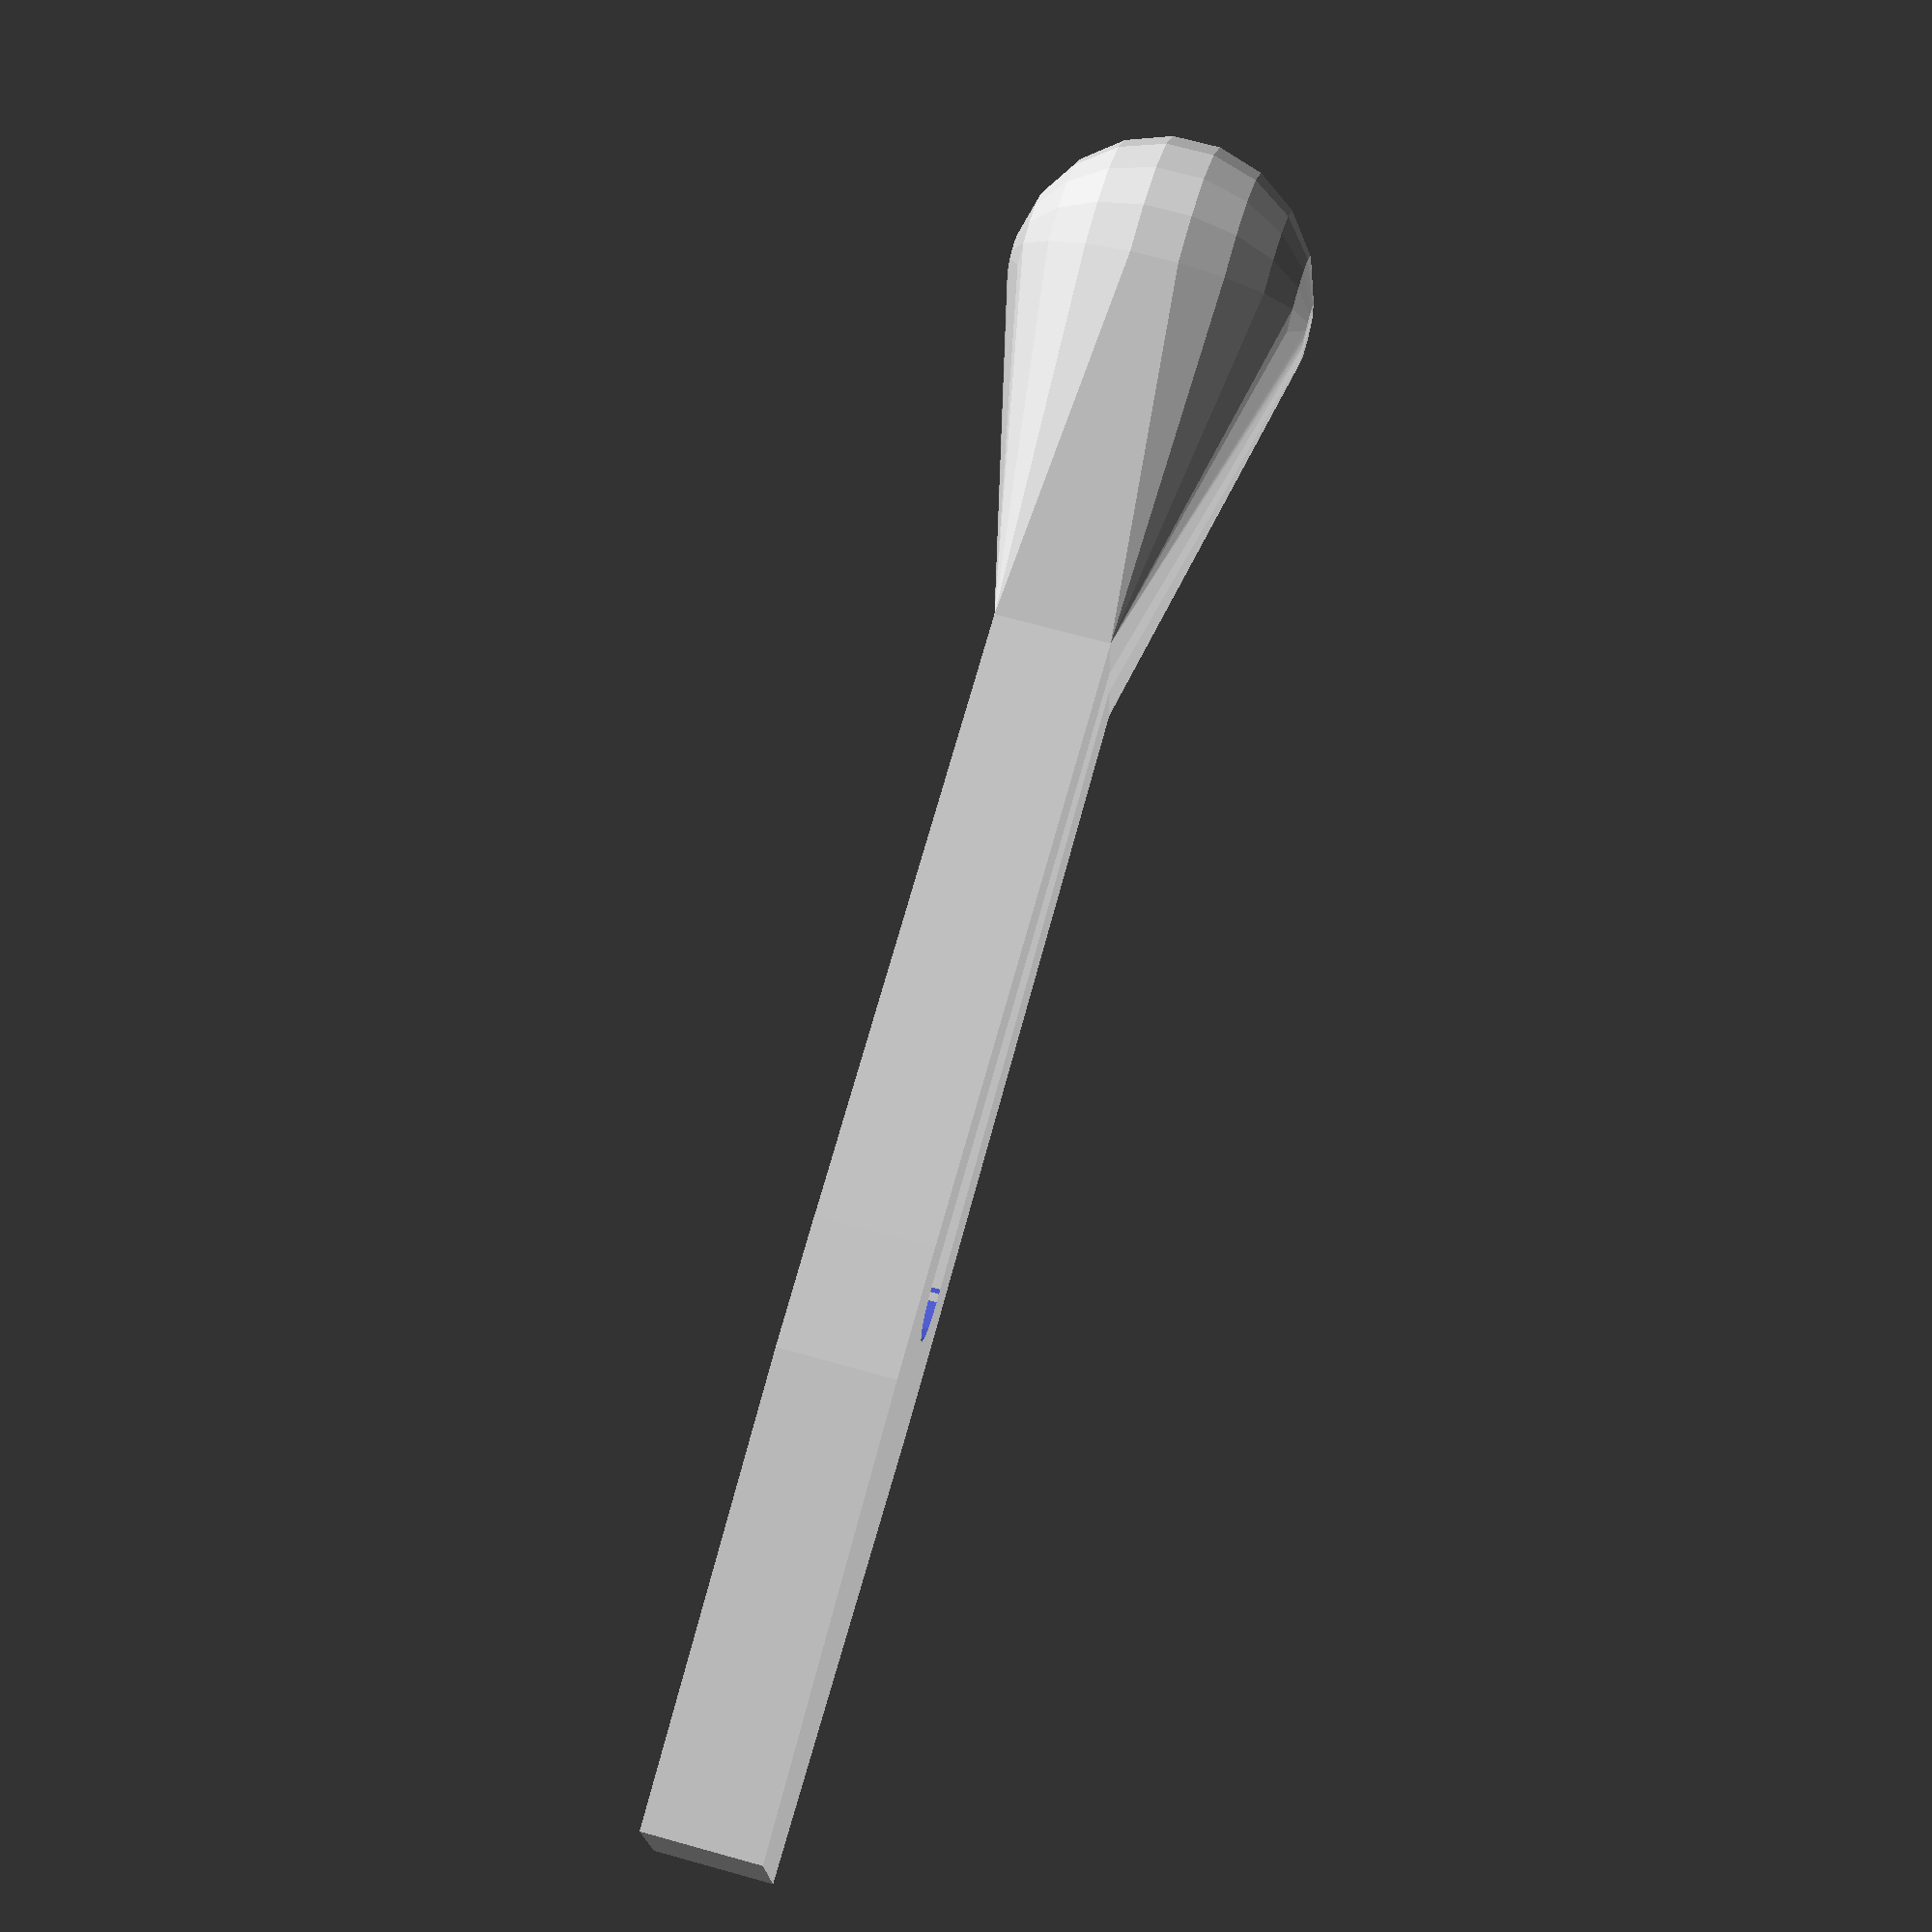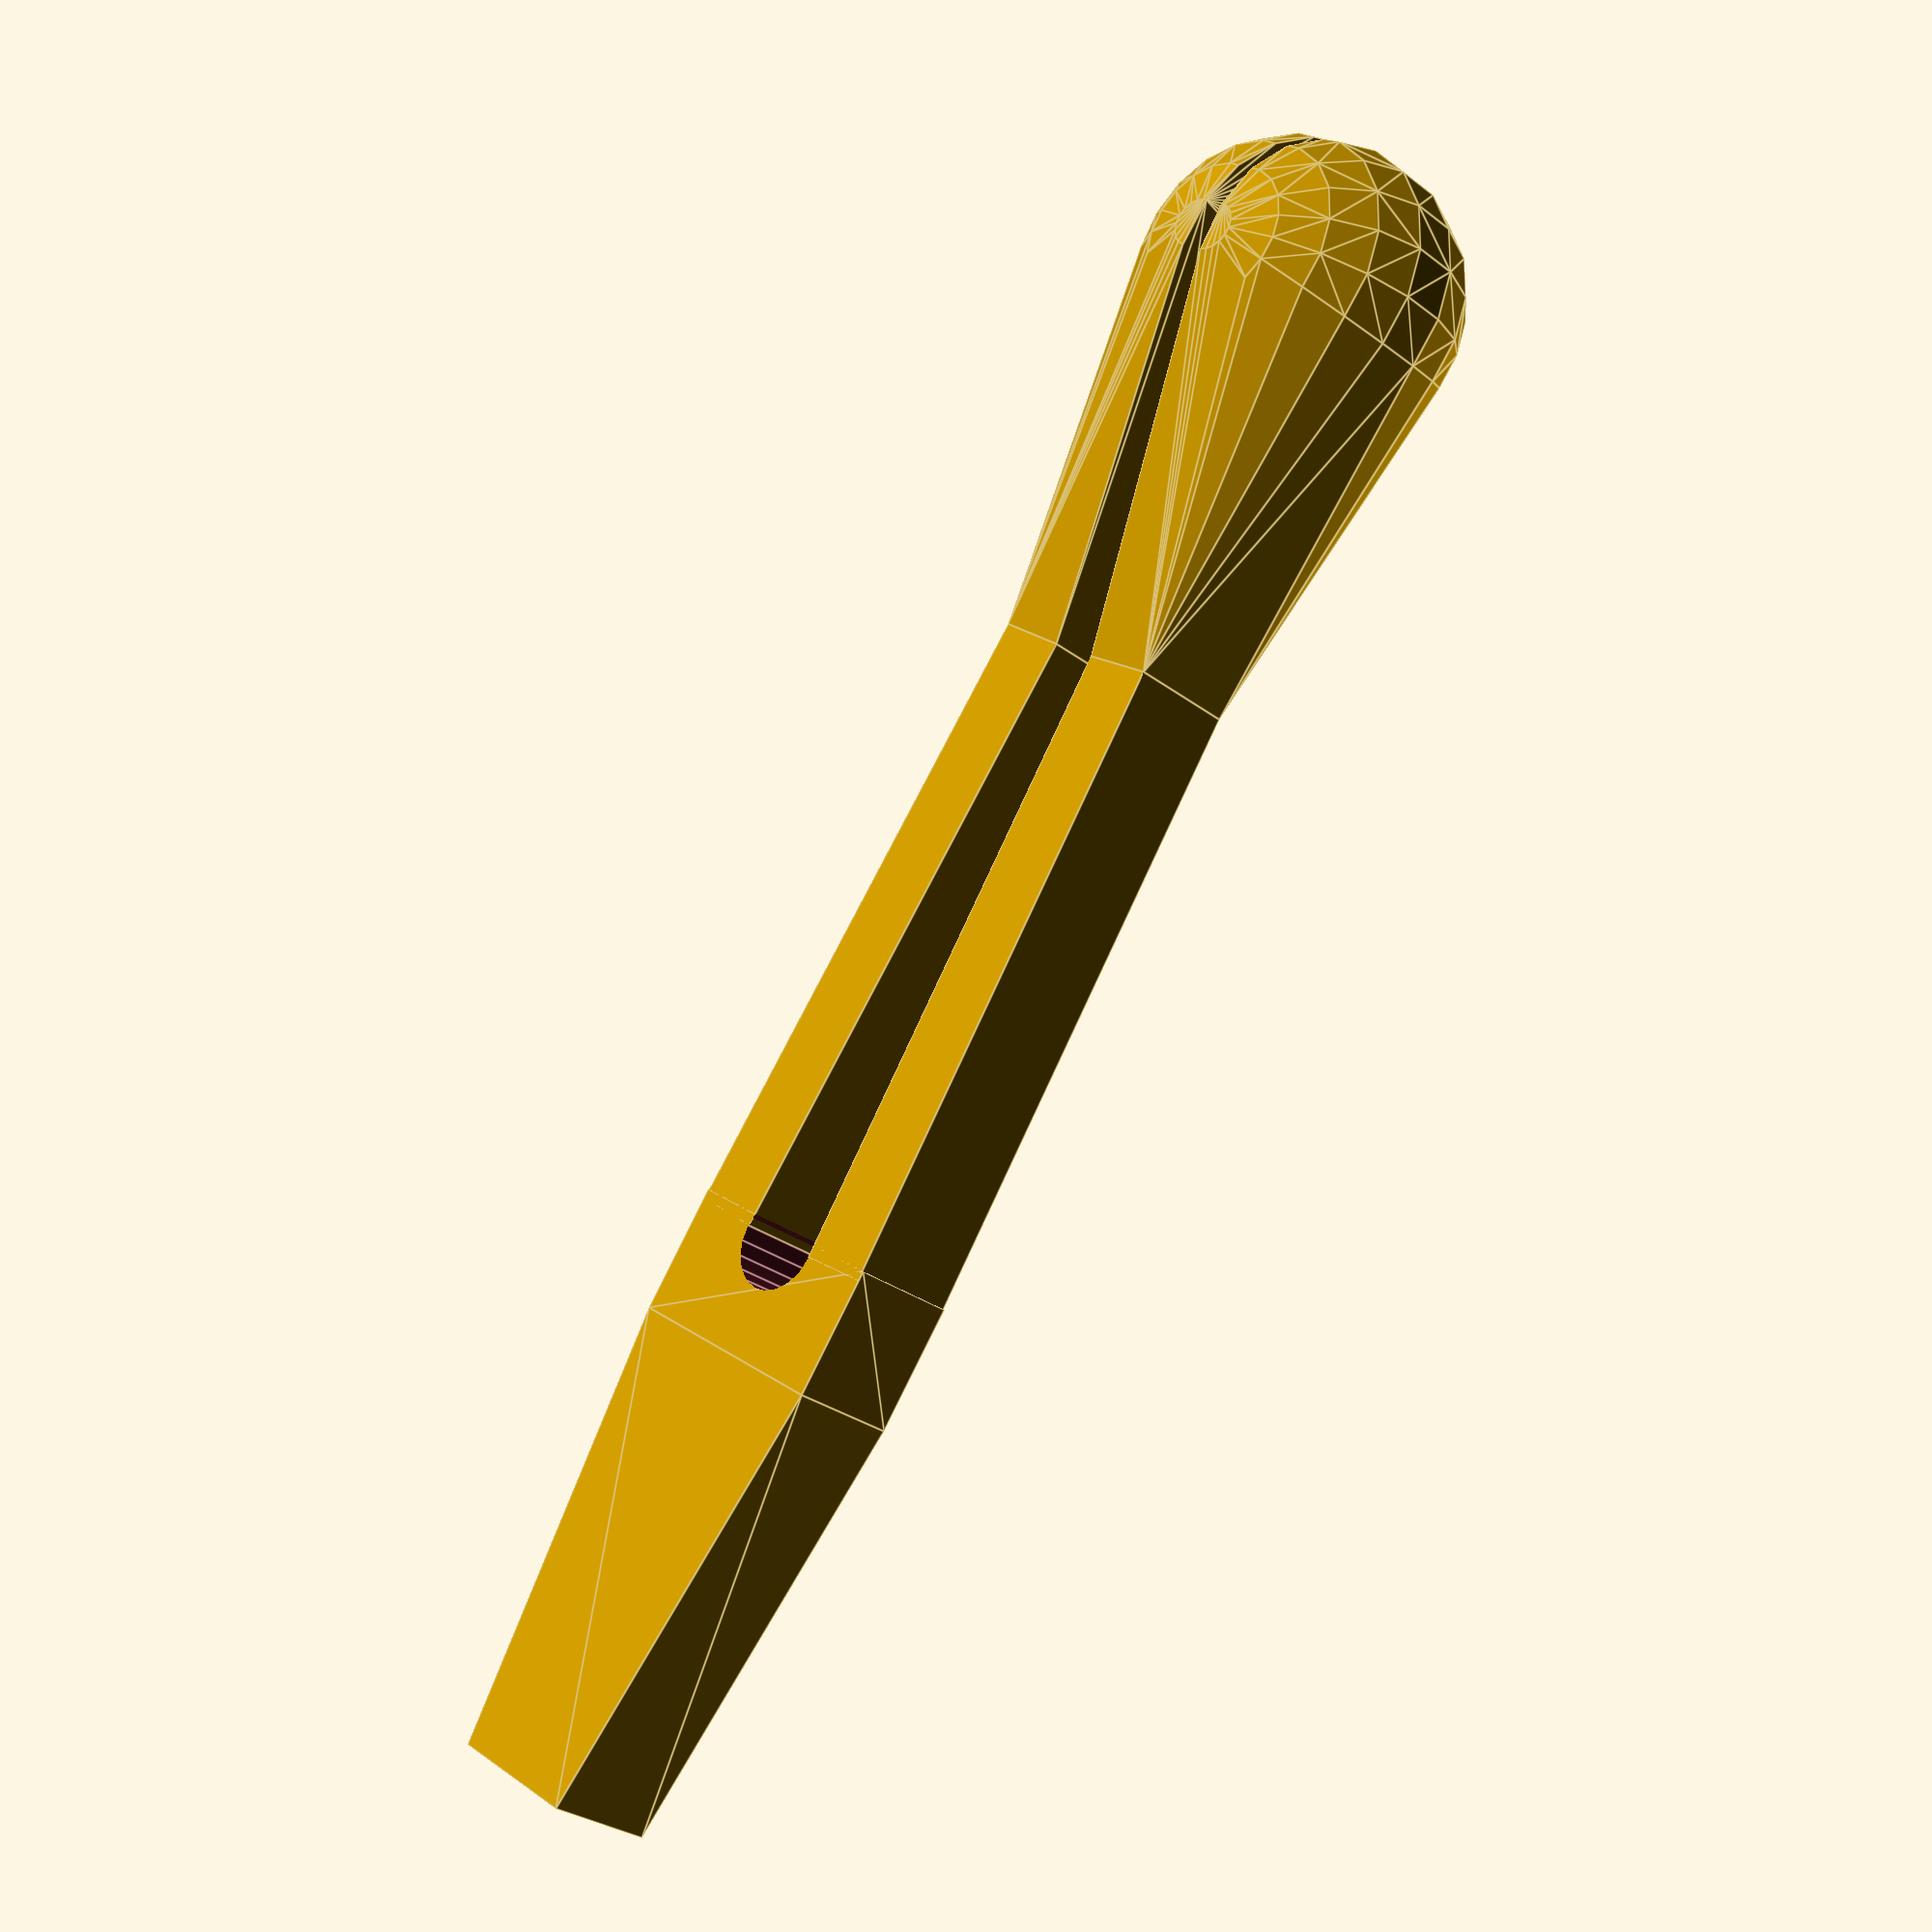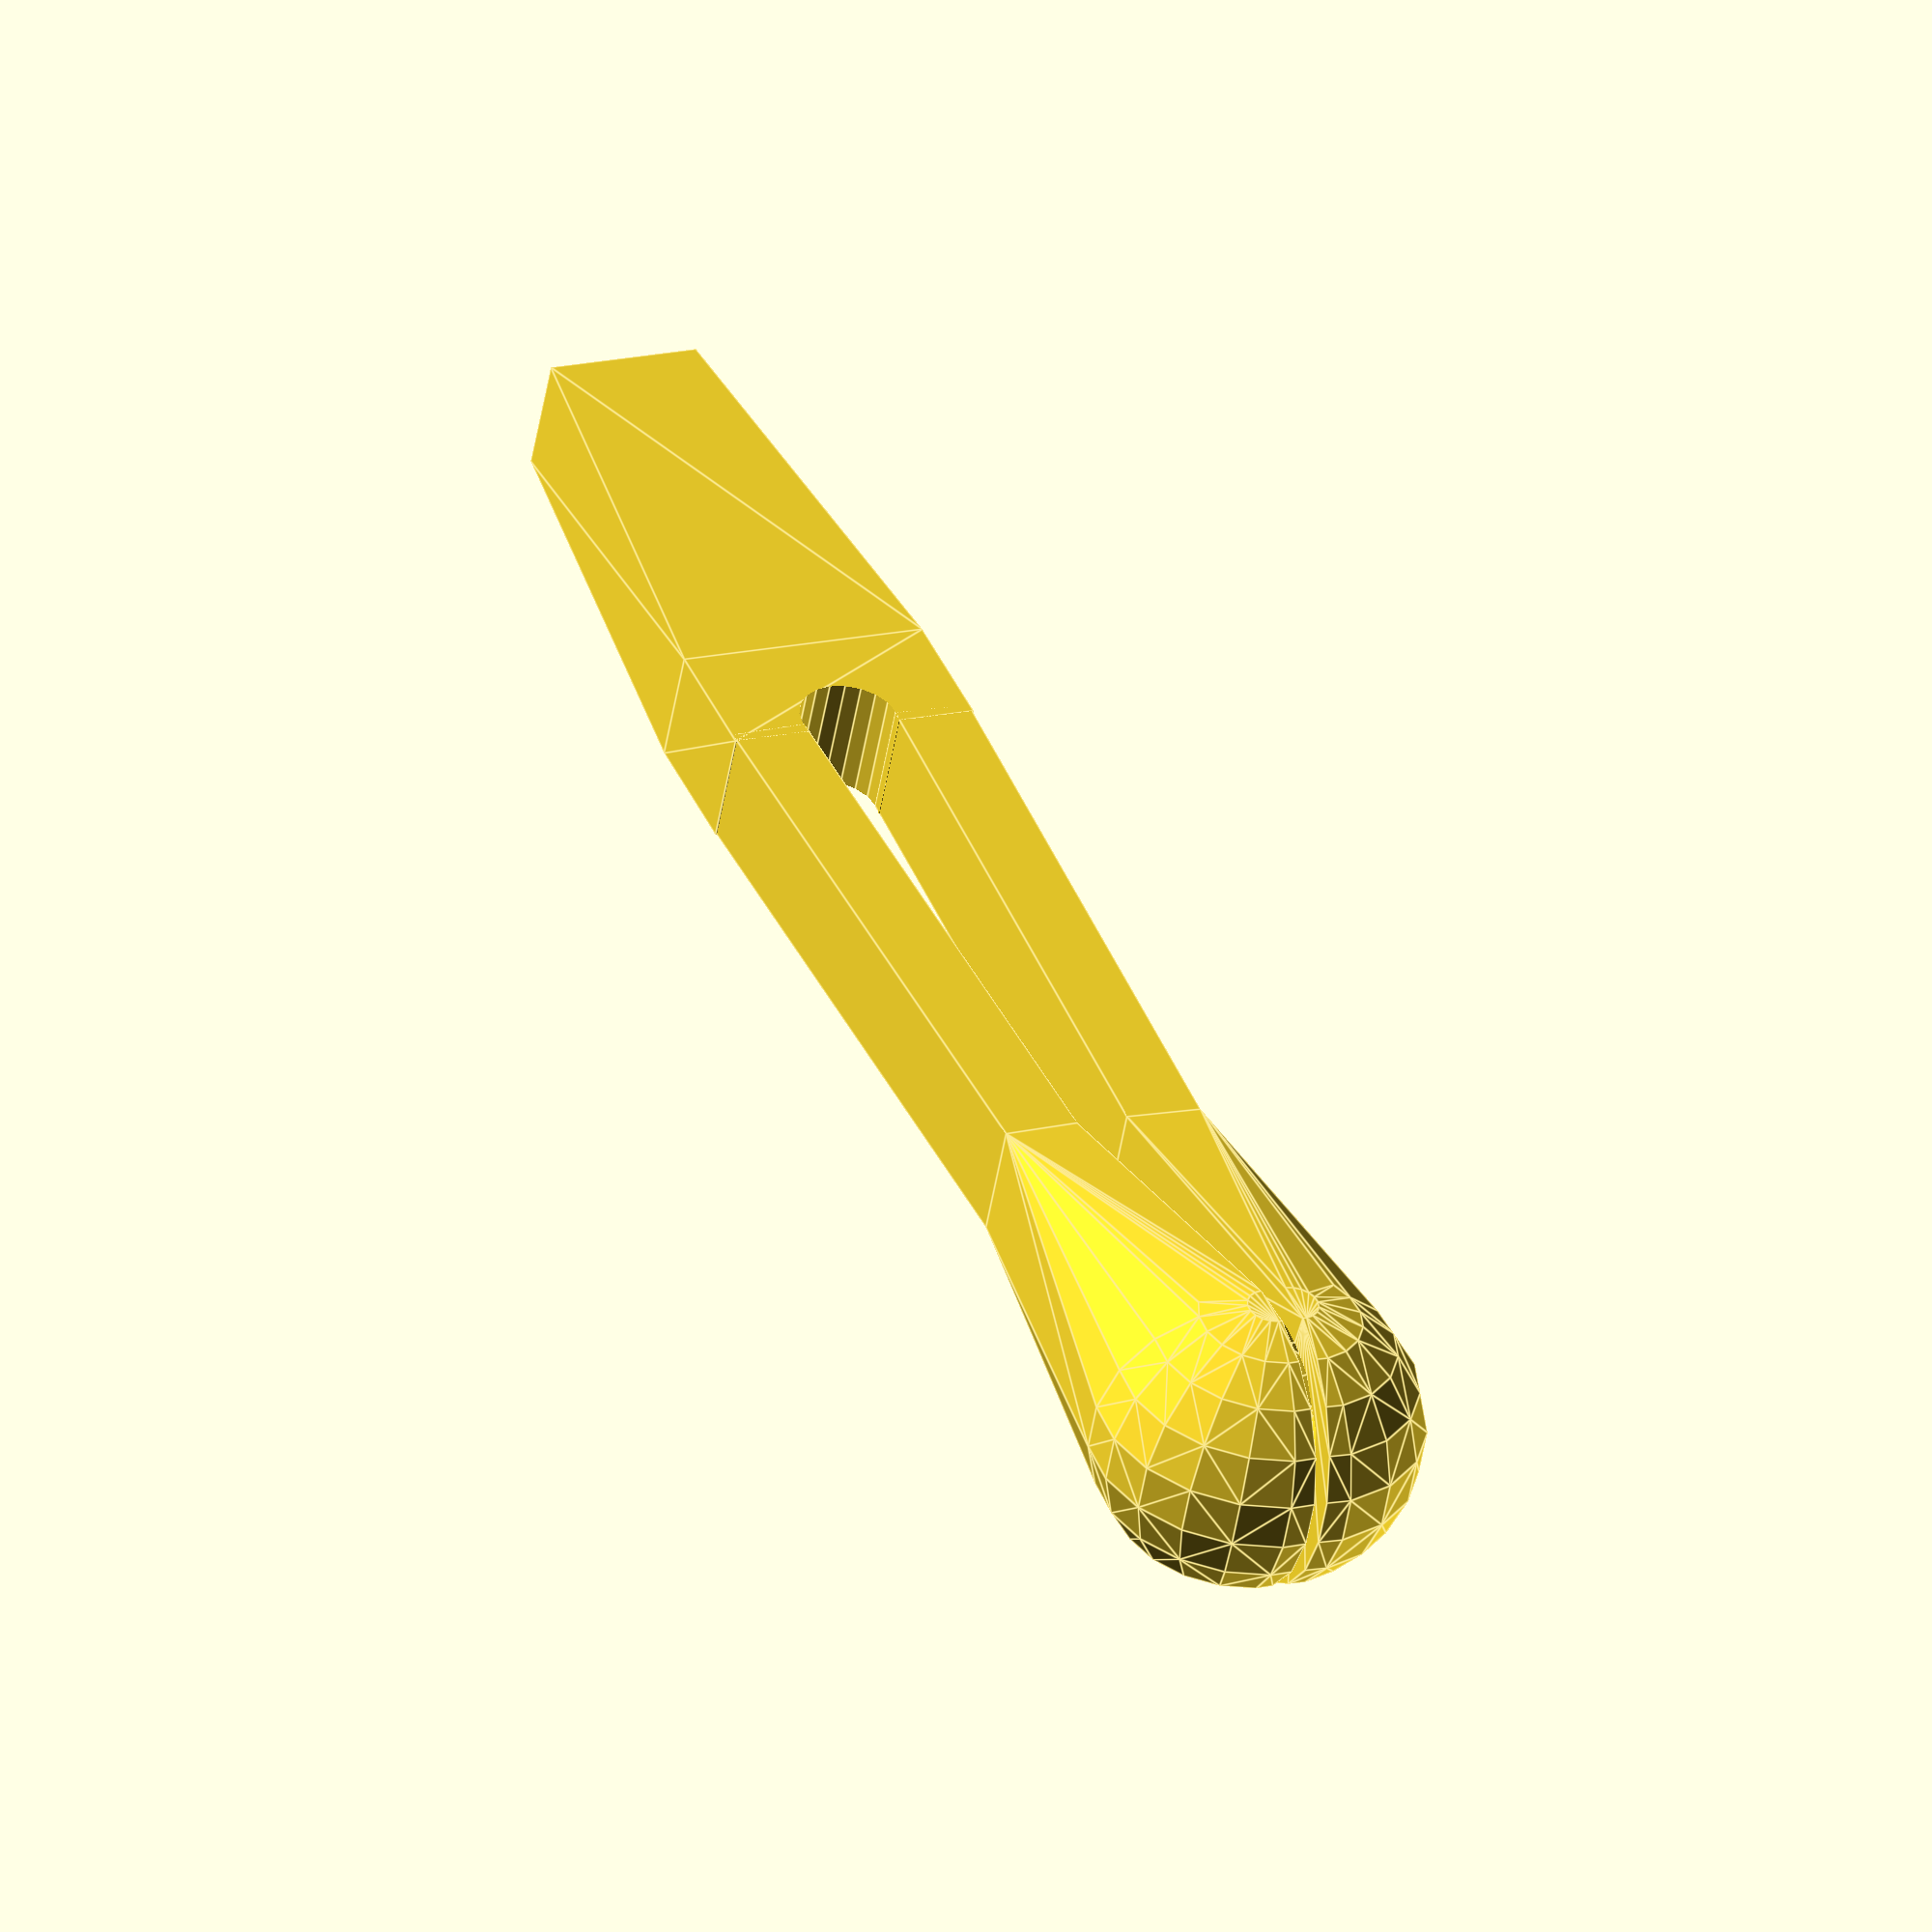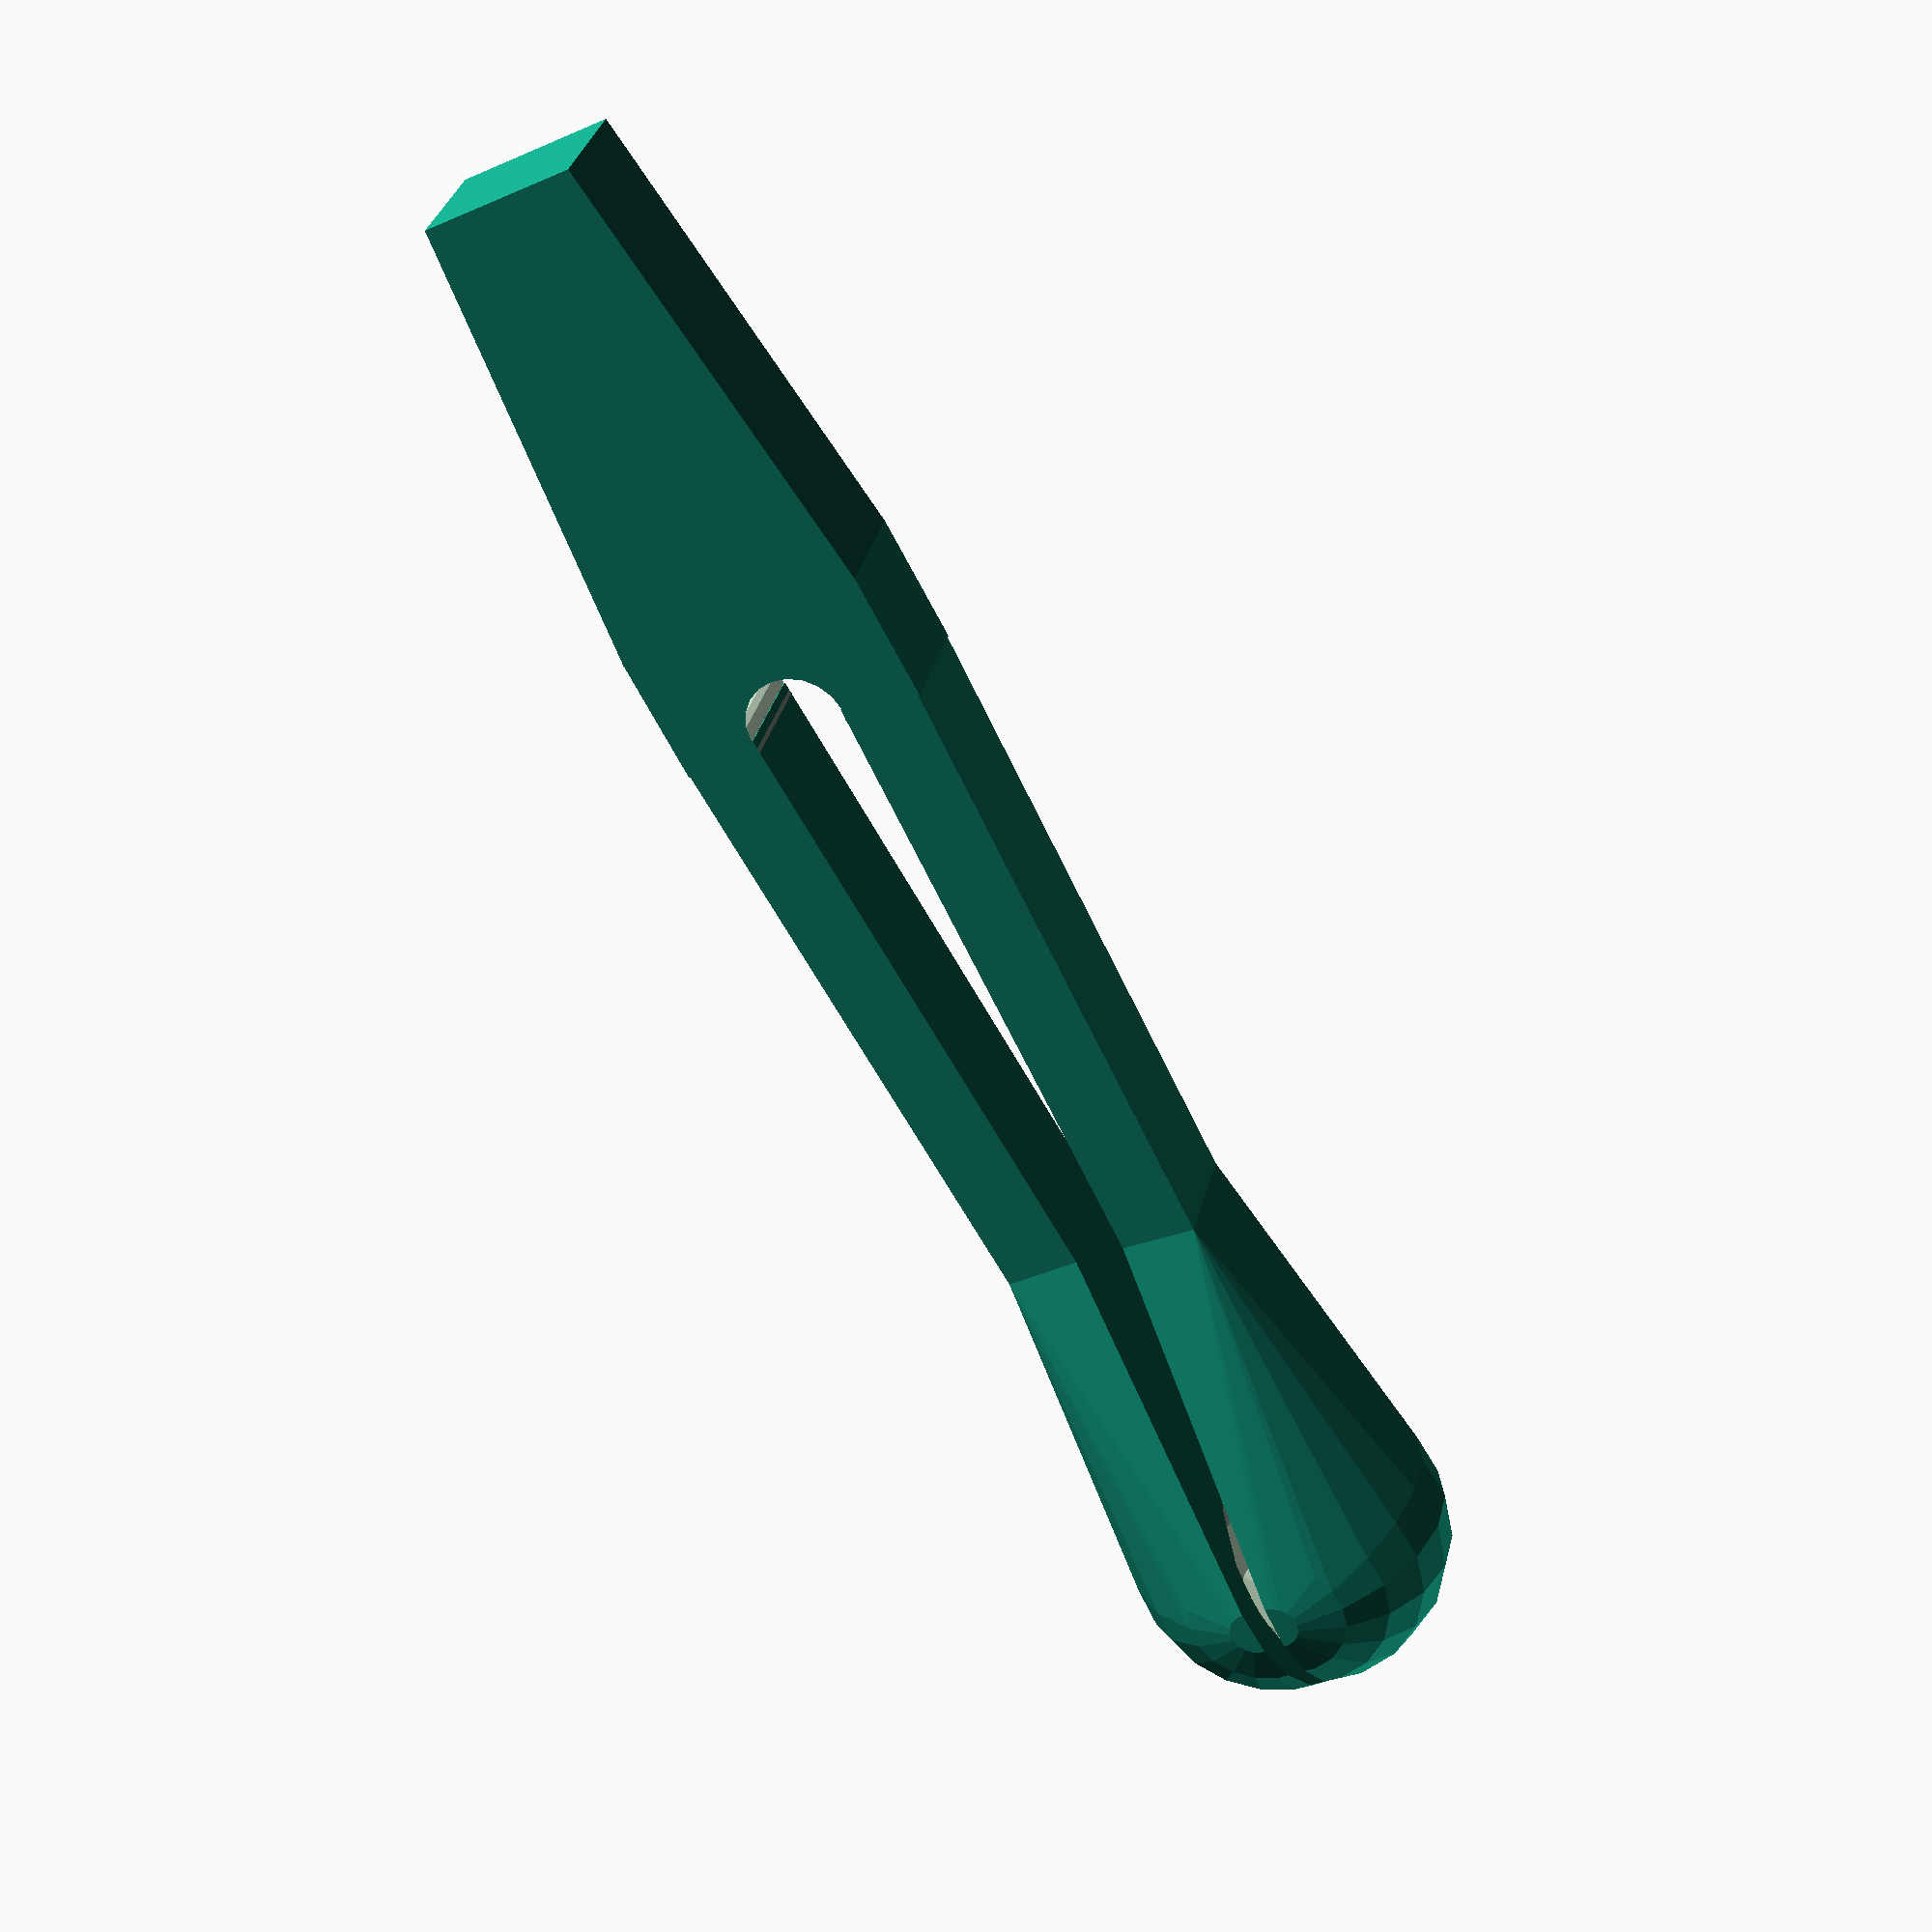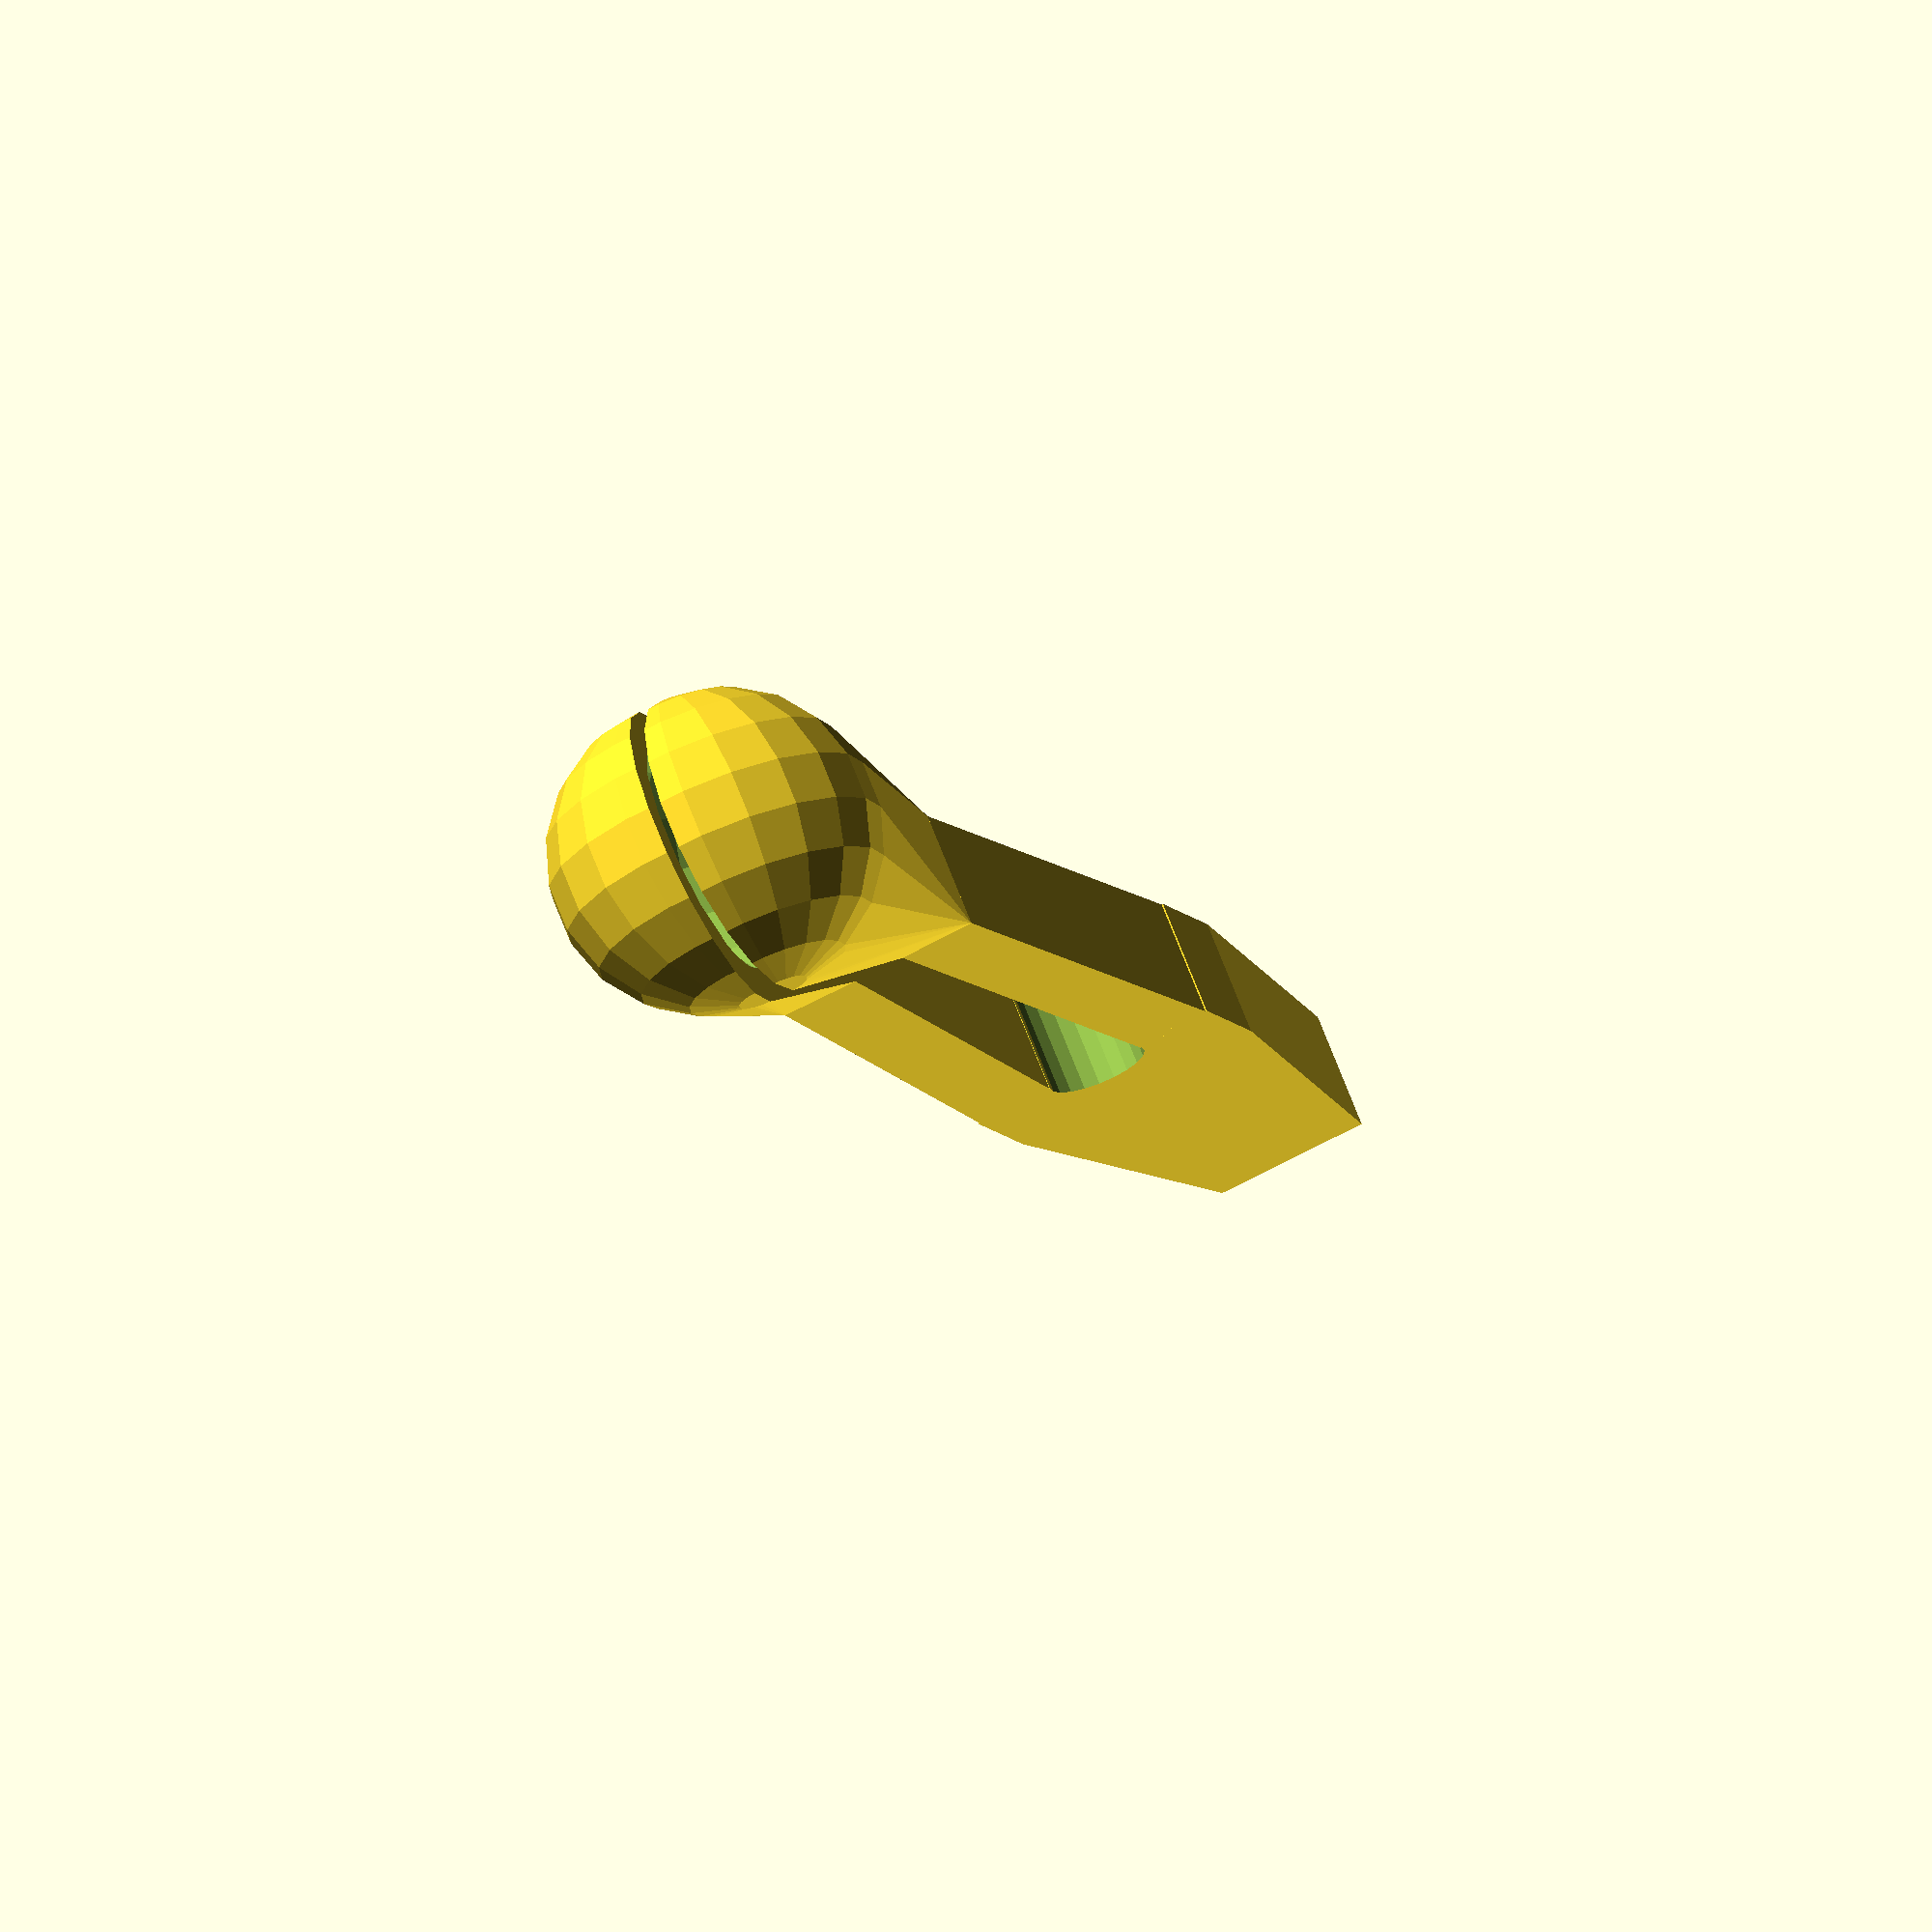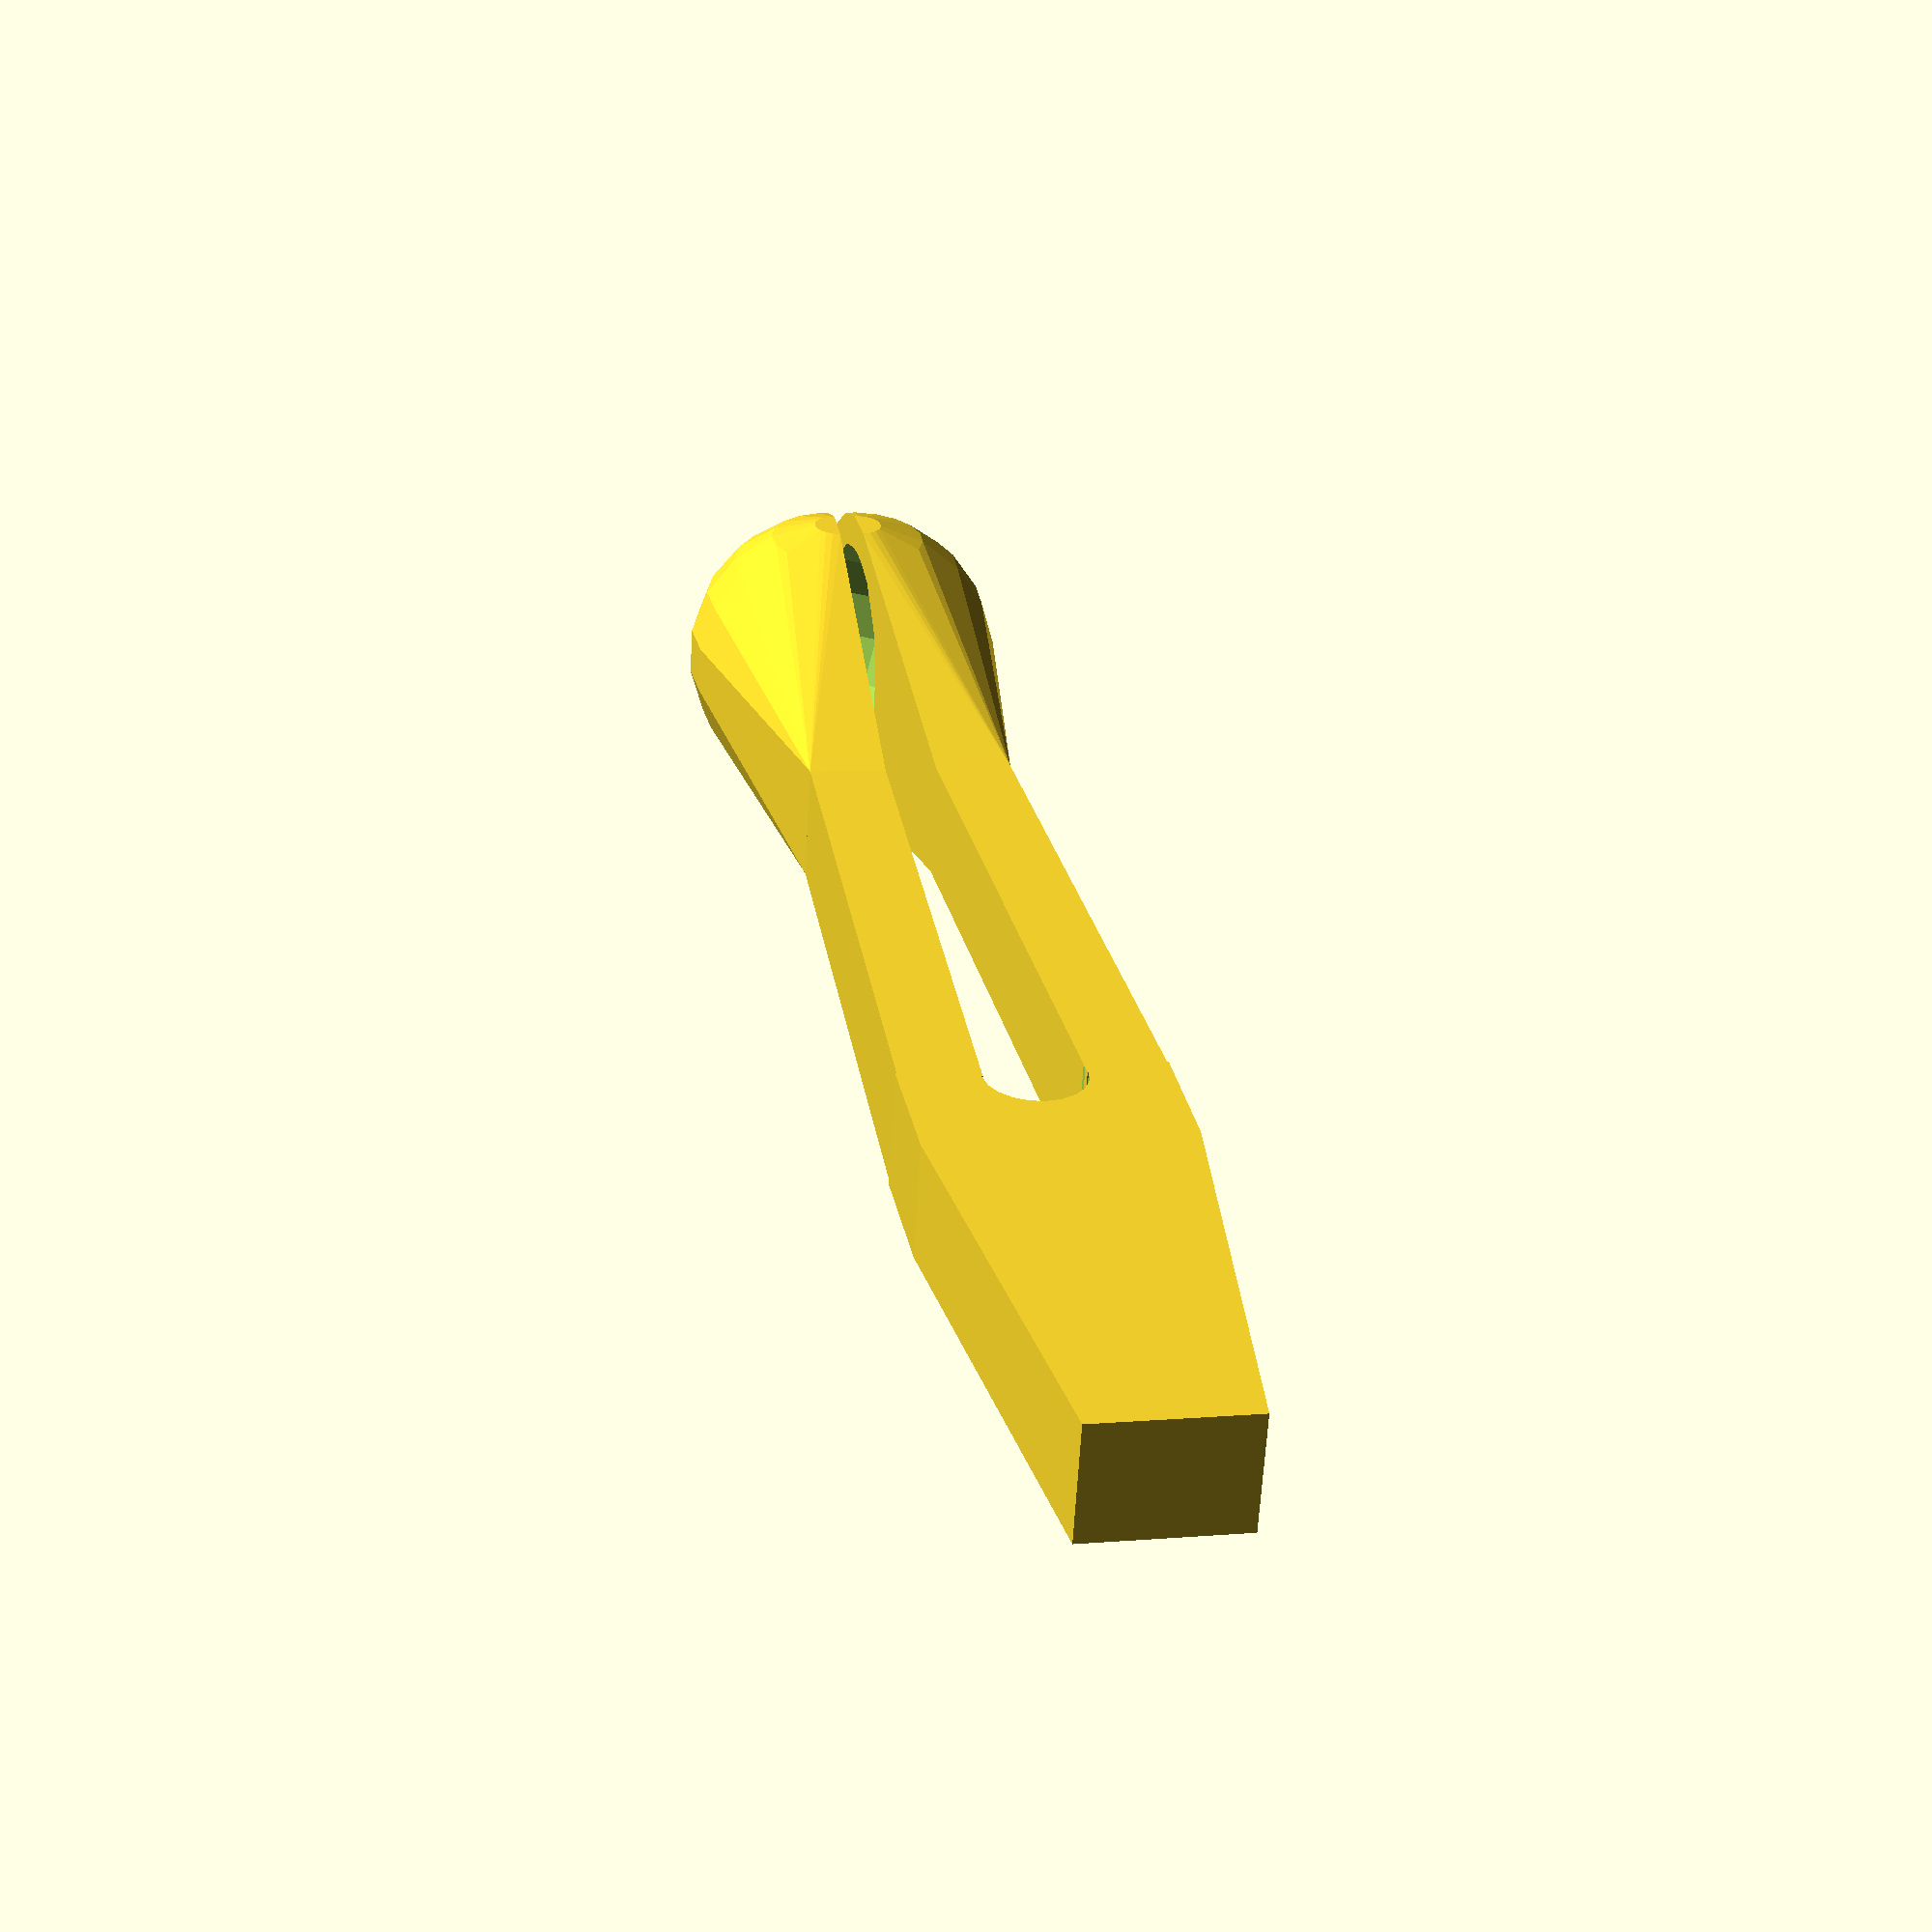
<openscad>
// Measurements
MirrorRadius = 18.96;
MirrorHeight = 3.3;
MirrorCircleWallThickness = 2.016;
MirrorCircleWallBufferSpace = .2;
MirrorCircleWallHeight = 4.95;

// Mirror Ball
MirrorBallOffset = 8;
MirrorBallRadius = 5;

// Derived measurements
mirrorCircleRadius = MirrorRadius+MirrorCircleWallBufferSpace+MirrorCircleWallThickness;
mirrorCircleZeroZ = MirrorCircleWallHeight/2;

// Derived Objects
connectorCube = [MirrorBallOffset-MirrorBallRadius+MirrorCircleWallThickness*2,MirrorBallRadius,MirrorCircleWallHeight-1];
connectorStartPoint = [mirrorCircleRadius-MirrorCircleWallThickness,0,mirrorCircleZeroZ];

// Build Object
// bikeMirrorAndBall();

module bikeMirror() {
	translate([0,0,1.15]) color("Gainsboro") cylinder(3.3,MirrorRadius,MirrorRadius);
}

module mirrorCircleHolder() {
	difference() {
		color(0.9,0.6,1,0.1)
		cylinder(MirrorCircleWallHeight,mirrorCircleRadius,mirrorCircleRadius); // Circle
		translate([0,0,1.15]) cylinder(MirrorCircleWallHeight,MirrorRadius+MirrorCircleWallBufferSpace,MirrorRadius+MirrorCircleWallBufferSpace); // Hole
	} 
}

module mirrorBall() {
	translate([mirrorCircleRadius+MirrorBallOffset,0,mirrorCircleZeroZ]) sphere(MirrorBallRadius);
}

connectorCenter = forVectorAtIndexAddNum(connectorStartPoint,0,connectorCube[0]/2);
cutCylinderRadius = 4.5;
cutCylinderCenter = forVectorAtIndexAddNum(connectorCenter,1,cutCylinderRadius+1.5);
module mirrorCircleBallConnector() {
	difference() {
		cubeStartCenteredOnPoint(connectorCube, connectorStartPoint);
		//cylinder side cut
		translate(cutCylinderCenter) 
		cylinder(h=10,r=cutCylinderRadius,center=true, $fn=50);
		mirror([0,-1,0])
		translate(cutCylinderCenter) 
		cylinder(h=10,r=cutCylinderRadius,center=true, $fn=50);
		
	}
}

module bikeMirrorAndBall() {
	// bikeMirror();
	mirrorCircleHolder();
	mirrorBall();
	mirrorCircleBallConnector();
}

///////////////////
///// UTILITIES
///////////////////
function forVectorAtIndexAddNum(vector,index,num) = [index==0?vector[0]+num:vector[0],
													index==1?vector[1]+num:vector[1],
													index==2?vector[2]+num:vector[2]];


module cubeStartCenteredOnPoint(c,p) {
	yOffset = c[1]/2;
	zOffset = c[2]/2;
	echo("p:", p);
	translate([p[0],p[1]-yOffset,p[2]-zOffset]) {
		cube(c);
	}
}

/////////////////
// Main beam
/////////////////
// Constants
SpoonHoleLessPercentage = 1/3;
SpoonArmInsetAngle = 2;

// Derived Vars
spoonRadius = MirrorBallRadius*1.2;
spoonCutterCube = [(spoonRadius+1)*2,spoonRadius+1,(spoonRadius+1)*2];
barCube = [10, spoonRadius/2,spoonRadius*.75];
spoonArmCube = [24.6,barCube[1],barCube[2]];
spoonArmLength = spoonRadius+barCube[0]+spoonArmCube[0];
spoonArmDriftDueToRotation = sin(SpoonArmInsetAngle)*spoonArmLength;
spoonBallLessOffset = -MirrorBallRadius*SpoonHoleLessPercentage;
spoonArmOffsetFromXAxis = MirrorBallRadius*1/20;
spoonArmFootDistanceFromXAxis = spoonArmDriftDueToRotation+abs(spoonArmOffsetFromXAxis*2);
spoonArmFootXTravel = cos(SpoonArmInsetAngle)*spoonArmLength;
armsCapCube = [5,(spoonArmFootDistanceFromXAxis+spoonArmCube[1])*2,spoonArmCube[2]];

// Build Object
spoonArms();
spoonArmsJoint();

// resize([10,20,30])


module spoonHalf() {
	difference() {
		sphere(spoonRadius);
		translate([-spoonCutterCube[0]/2,-spoonCutterCube[1],-spoonCutterCube[2]/2]) cube(spoonCutterCube);
	}
}

module spoonBlankWithHead() {
	hull() {
		spoonHalf();
		translate([spoonRadius, 0, -barCube[2]/2]) cube(barCube);
	}
}

module spoonWithHead() {
	difference() {
		spoonBlankWithHead();
		translate([0,spoonBallLessOffset,0]) sphere(MirrorBallRadius);
	}
		// translate([016,-MirrorBallRadius*SpoonHoleLessPercentage,0]) sphere(MirrorBallRadius);
}

module spoonArmWithOffset() {
	translate([-spoonRadius,spoonArmOffsetFromXAxis,0]) {
	// translate([-spoonRadius,0,0]) {
		rotate([0,0,SpoonArmInsetAngle]) {
			translate([spoonRadius,0,0]) {
				spoonWithHead();
				// add Arm
				translate([spoonRadius+barCube[0],0,-barCube[2]/2]) cube(spoonArmCube);
			}
		}
	}
}

module spoonArms() {
	spoonArmWithOffset();
	mirror([0,1,0]) spoonArmWithOffset();
}

module spoonArmsJoint() {
	difference() {
		hull() {
			translate([spoonArmFootXTravel-0.5,-armsCapCube[1]/2,-spoonArmCube[2]/2]) cube(armsCapCube);
			translate([spoonArmFootXTravel+2,-spoonArmCube[1],-spoonArmCube[2]/2]) cube([20,spoonArmCube[1]*2,spoonArmCube[2]]);
		}
		translate([spoonArmFootXTravel,0,-1/2*spoonArmCube[2]-0.5]) cylinder(spoonArmCube[2]+1, r=spoonArmFootDistanceFromXAxis, $fn=20);
	}
}


</openscad>
<views>
elev=291.1 azim=4.6 roll=105.6 proj=p view=wireframe
elev=28.1 azim=53.9 roll=220.8 proj=p view=edges
elev=232.5 azim=113.0 roll=9.7 proj=o view=edges
elev=327.3 azim=297.9 roll=193.1 proj=p view=wireframe
elev=287.2 azim=69.1 roll=338.6 proj=o view=wireframe
elev=62.1 azim=79.2 roll=356.7 proj=p view=wireframe
</views>
